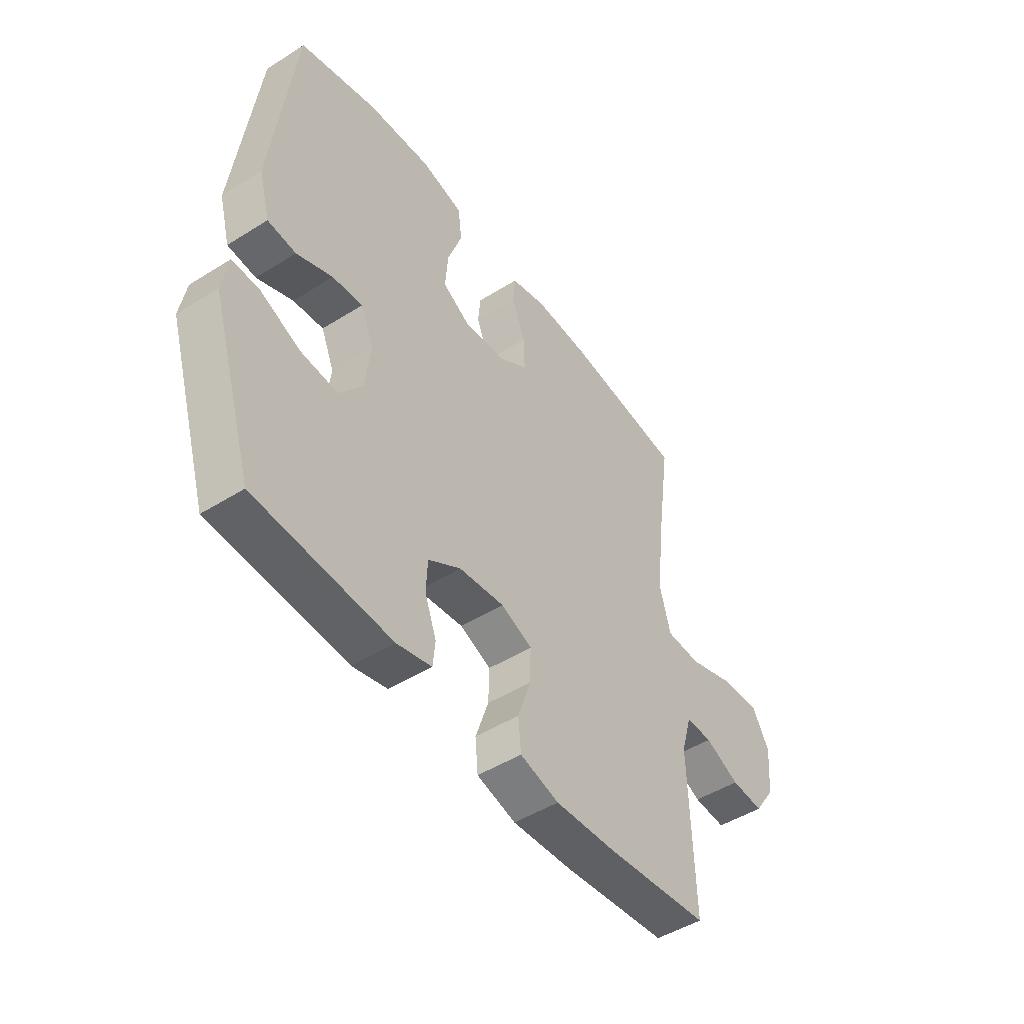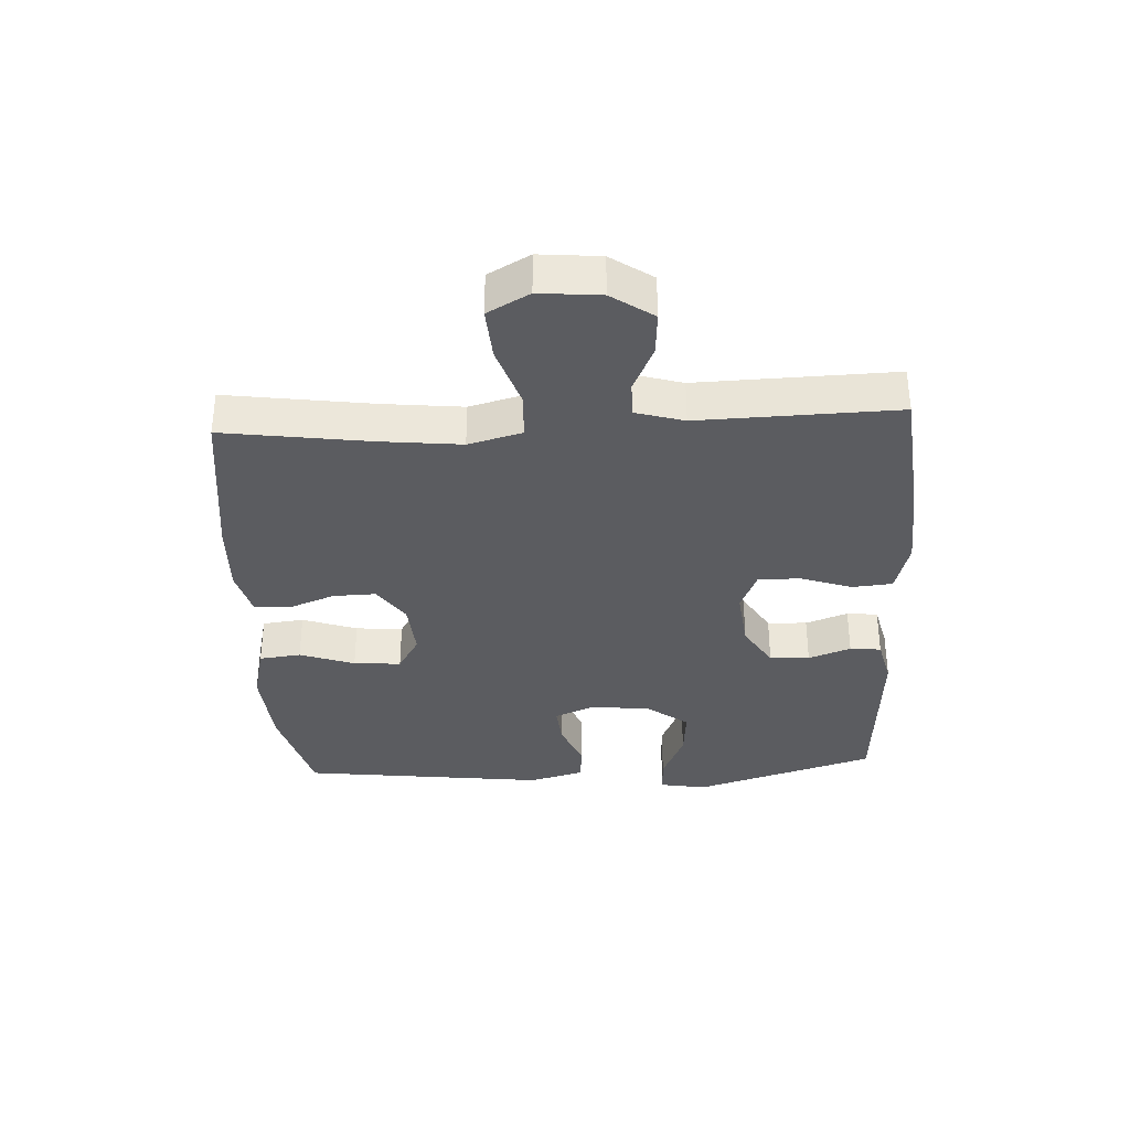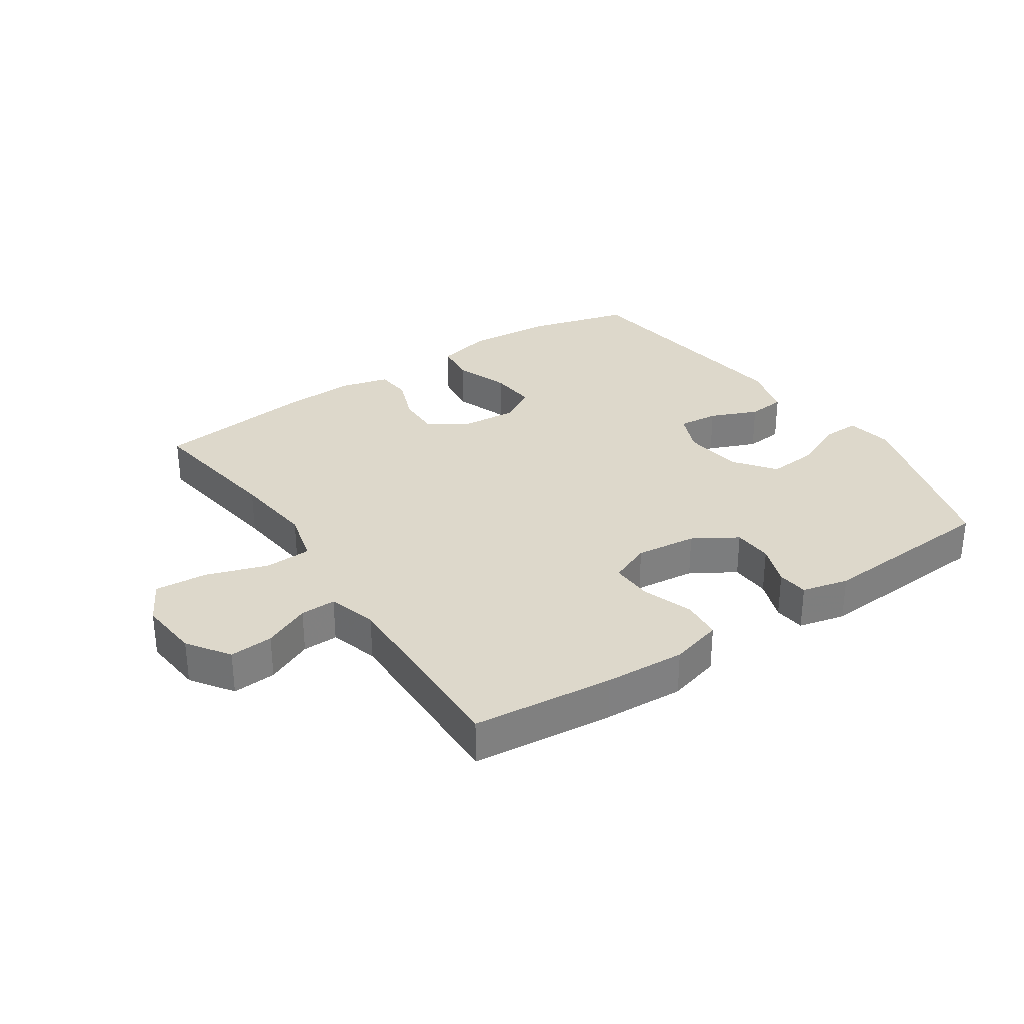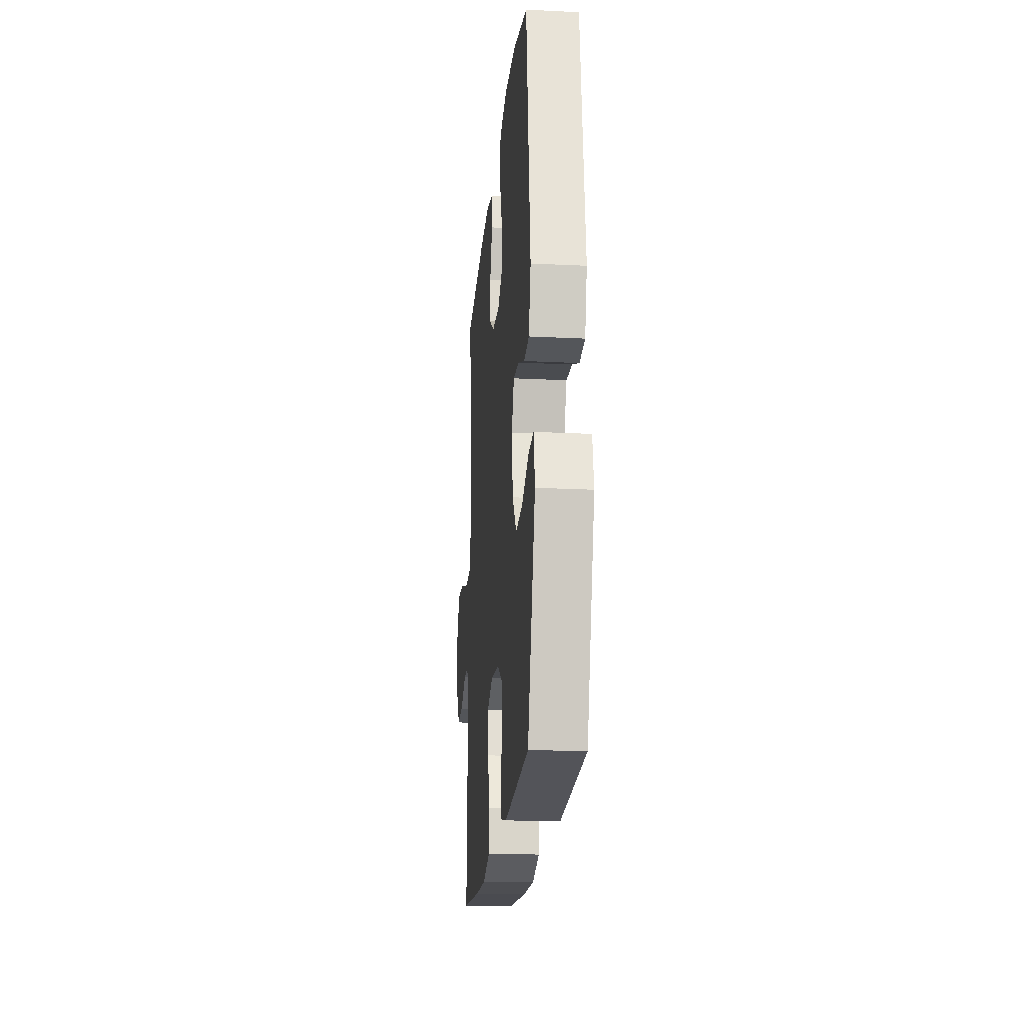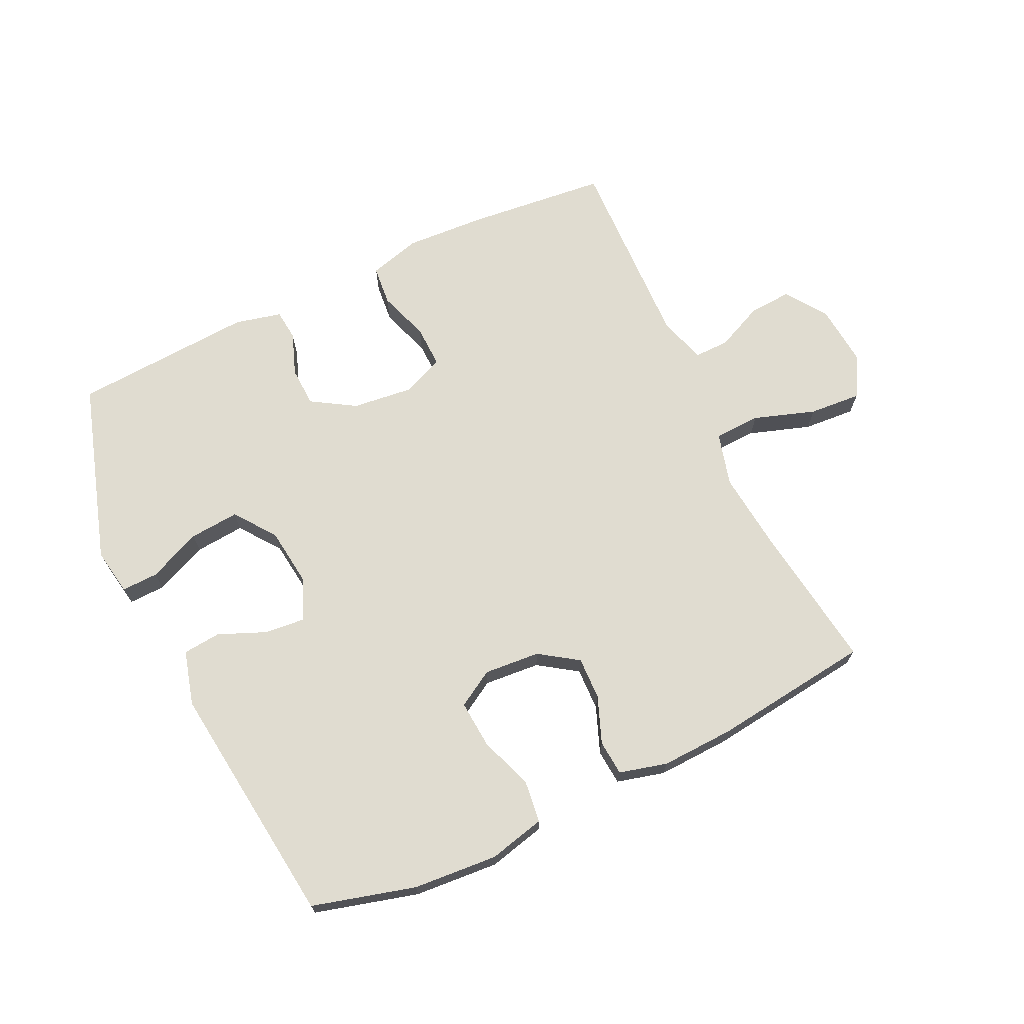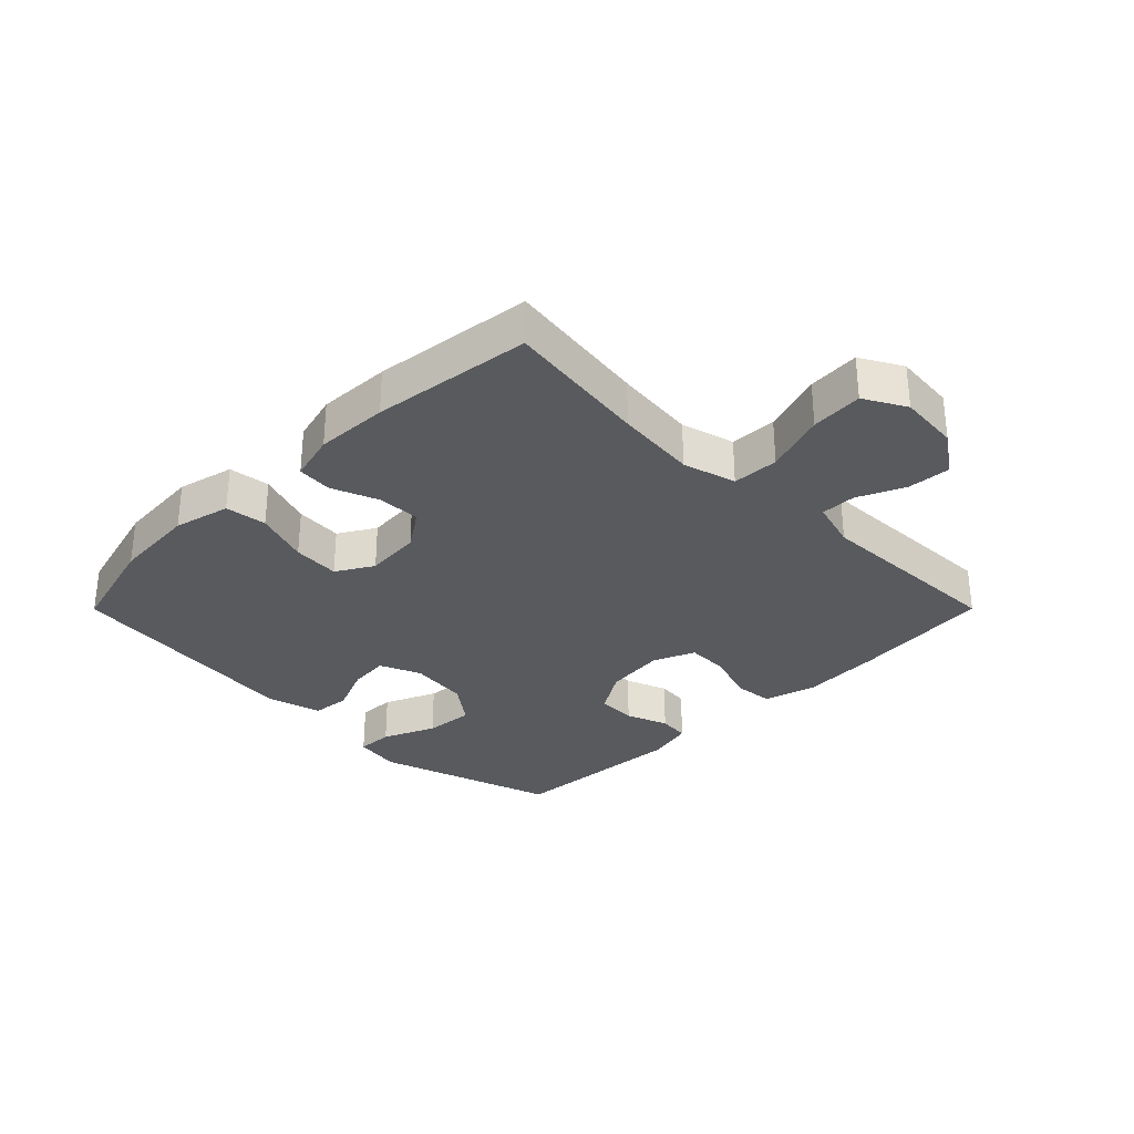
<metadata>
{"format":"obj","ext":"obj","renderer":"f3d","projection":"perspective","resolution":1024,"background":"white","views":[{"elev":-47.8,"azim":-54.7,"up":"+Z"},{"elev":-34.8,"azim":93.0,"up":"+Y"},{"elev":31.2,"azim":146.0,"up":"+Y"},{"elev":-20.2,"azim":-95.2,"up":"+Z"},{"elev":69.6,"azim":-25.3,"up":"+Y"},{"elev":-31.0,"azim":45.1,"up":"+Y"}]}
</metadata>
<code>
v 0.5 0.07 0.5
v 0.467 0.07 0.268
v 0.453 0.07 0.137
v 0.476 0.07 0.051
v 0.551 0.07 0.048
v 0.65 0.07 0.081
v 0.734 0.07 0.087
v 0.771 0.07 0.02
v 0.762 0.07 -0.078
v 0.716 0.07 -0.145
v 0.646 0.07 -0.14
v 0.571 0.07 -0.106
v 0.514 0.07 -0.105
v 0.491 0.07 -0.183
v 0.5 0.07 -0.5
v 0.274 0.07 -0.523
v 0.145 0.07 -0.53
v 0.061 0.07 -0.507
v 0.055 0.07 -0.443
v 0.083 0.07 -0.361
v 0.085 0.07 -0.293
v 0.018 0.07 -0.265
v -0.08 0.07 -0.276
v -0.15 0.07 -0.319
v -0.153 0.07 -0.383
v -0.128 0.07 -0.451
v -0.133 0.07 -0.501
v -0.208 0.07 -0.519
v -0.5 0.07 -0.5
v -0.591 0.07 -0.208
v -0.578 0.07 -0.132
v -0.519 0.07 -0.134
v -0.434 0.07 -0.171
v -0.354 0.07 -0.178
v -0.305 0.07 -0.113
v -0.293 0.07 -0.017
v -0.321 0.07 0.049
v -0.386 0.07 0.043
v -0.463 0.07 0.011
v -0.524 0.07 0.017
v -0.548 0.07 0.105
v -0.5 0.07 0.5
v -0.334 0.07 0.545
v -0.198 0.07 0.555
v -0.107 0.07 0.533
v -0.099 0.07 0.466
v -0.13 0.07 0.378
v -0.136 0.07 0.302
v -0.077 0.07 0.267
v 0.013 0.07 0.274
v 0.075 0.07 0.316
v 0.073 0.07 0.385
v 0.044 0.07 0.46
v 0.049 0.07 0.517
v 0.126 0.07 0.537
v 0.243 0.07 0.532
v 0.5 0 0.5
v 0.467 0 0.268
v 0.453 0 0.137
v 0.476 0 0.051
v 0.551 0 0.048
v 0.65 0 0.081
v 0.734 0 0.087
v 0.771 0 0.02
v 0.762 0 -0.078
v 0.716 0 -0.145
v 0.646 0 -0.14
v 0.571 0 -0.106
v 0.514 0 -0.105
v 0.491 0 -0.183
v 0.5 0 -0.5
v 0.274 0 -0.523
v 0.145 0 -0.53
v 0.061 0 -0.507
v 0.055 0 -0.443
v 0.083 0 -0.361
v 0.085 0 -0.293
v 0.018 0 -0.265
v -0.08 0 -0.276
v -0.15 0 -0.319
v -0.153 0 -0.383
v -0.128 0 -0.451
v -0.133 0 -0.501
v -0.208 0 -0.519
v -0.5 0 -0.5
v -0.591 0 -0.208
v -0.578 0 -0.132
v -0.519 0 -0.134
v -0.434 0 -0.171
v -0.354 0 -0.178
v -0.305 0 -0.113
v -0.293 0 -0.017
v -0.321 0 0.049
v -0.386 0 0.043
v -0.463 0 0.011
v -0.524 0 0.017
v -0.548 0 0.105
v -0.5 0 0.5
v -0.334 0 0.545
v -0.198 0 0.555
v -0.107 0 0.533
v -0.099 0 0.466
v -0.13 0 0.378
v -0.136 0 0.302
v -0.077 0 0.267
v 0.013 0 0.274
v 0.075 0 0.316
v 0.073 0 0.385
v 0.044 0 0.46
v 0.049 0 0.517
v 0.126 0 0.537
v 0.243 0 0.532
f 55 56 1 2
f 52 53 54 55
f 51 52 55 2
f 50 51 2 3
f 49 50 3 4
f 44 45 46 47
f 44 47 48
f 43 44 48
f 42 43 48
f 41 42 48 49
f 38 39 40 41
f 37 38 41 49
f 30 31 32 33
f 30 33 34
f 29 30 34
f 28 29 34 35
f 25 26 27 28
f 24 25 28 35
f 17 18 19 20
f 17 20 21
f 14 15 16 17
f 13 14 17 21
f 9 10 11 12
f 9 12 13
f 8 9 13
f 5 6 7 8
f 4 5 8 13
f 36 37 49 4
f 23 24 35 36
f 22 23 36 4
f 4 13 21 22
f 58 57 112 111
f 111 110 109 108
f 58 111 108 107
f 59 58 107 106
f 60 59 106 105
f 103 102 101 100
f 104 103 100
f 104 100 99
f 104 99 98
f 105 104 98 97
f 97 96 95 94
f 105 97 94 93
f 89 88 87 86
f 90 89 86
f 90 86 85
f 91 90 85 84
f 84 83 82 81
f 91 84 81 80
f 76 75 74 73
f 77 76 73
f 73 72 71 70
f 77 73 70 69
f 68 67 66 65
f 69 68 65
f 69 65 64
f 64 63 62 61
f 69 64 61 60
f 60 105 93 92
f 92 91 80 79
f 60 92 79 78
f 78 77 69 60
f 1 57 58 2
f 2 58 59 3
f 3 59 60 4
f 4 60 61 5
f 5 61 62 6
f 6 62 63 7
f 7 63 64 8
f 8 64 65 9
f 9 65 66 10
f 10 66 67 11
f 11 67 68 12
f 12 68 69 13
f 13 69 70 14
f 14 70 71 15
f 15 71 72 16
f 16 72 73 17
f 17 73 74 18
f 18 74 75 19
f 19 75 76 20
f 20 76 77 21
f 21 77 78 22
f 22 78 79 23
f 23 79 80 24
f 24 80 81 25
f 25 81 82 26
f 26 82 83 27
f 27 83 84 28
f 28 84 85 29
f 29 85 86 30
f 30 86 87 31
f 31 87 88 32
f 32 88 89 33
f 33 89 90 34
f 34 90 91 35
f 35 91 92 36
f 36 92 93 37
f 37 93 94 38
f 38 94 95 39
f 39 95 96 40
f 40 96 97 41
f 41 97 98 42
f 42 98 99 43
f 43 99 100 44
f 44 100 101 45
f 45 101 102 46
f 46 102 103 47
f 47 103 104 48
f 48 104 105 49
f 49 105 106 50
f 50 106 107 51
f 51 107 108 52
f 52 108 109 53
f 53 109 110 54
f 54 110 111 55
f 55 111 112 56
f 56 112 57 1

</code>
